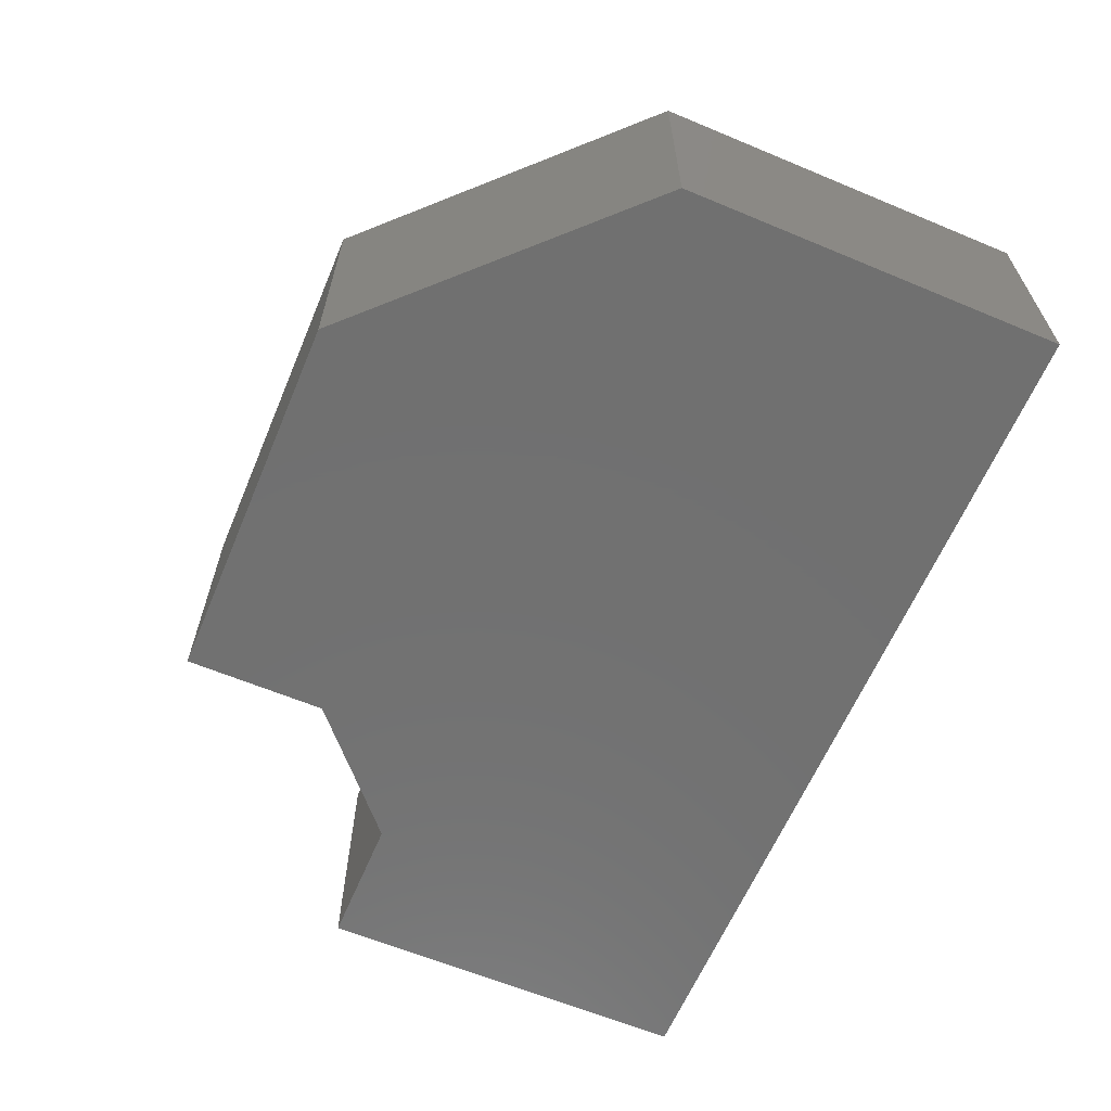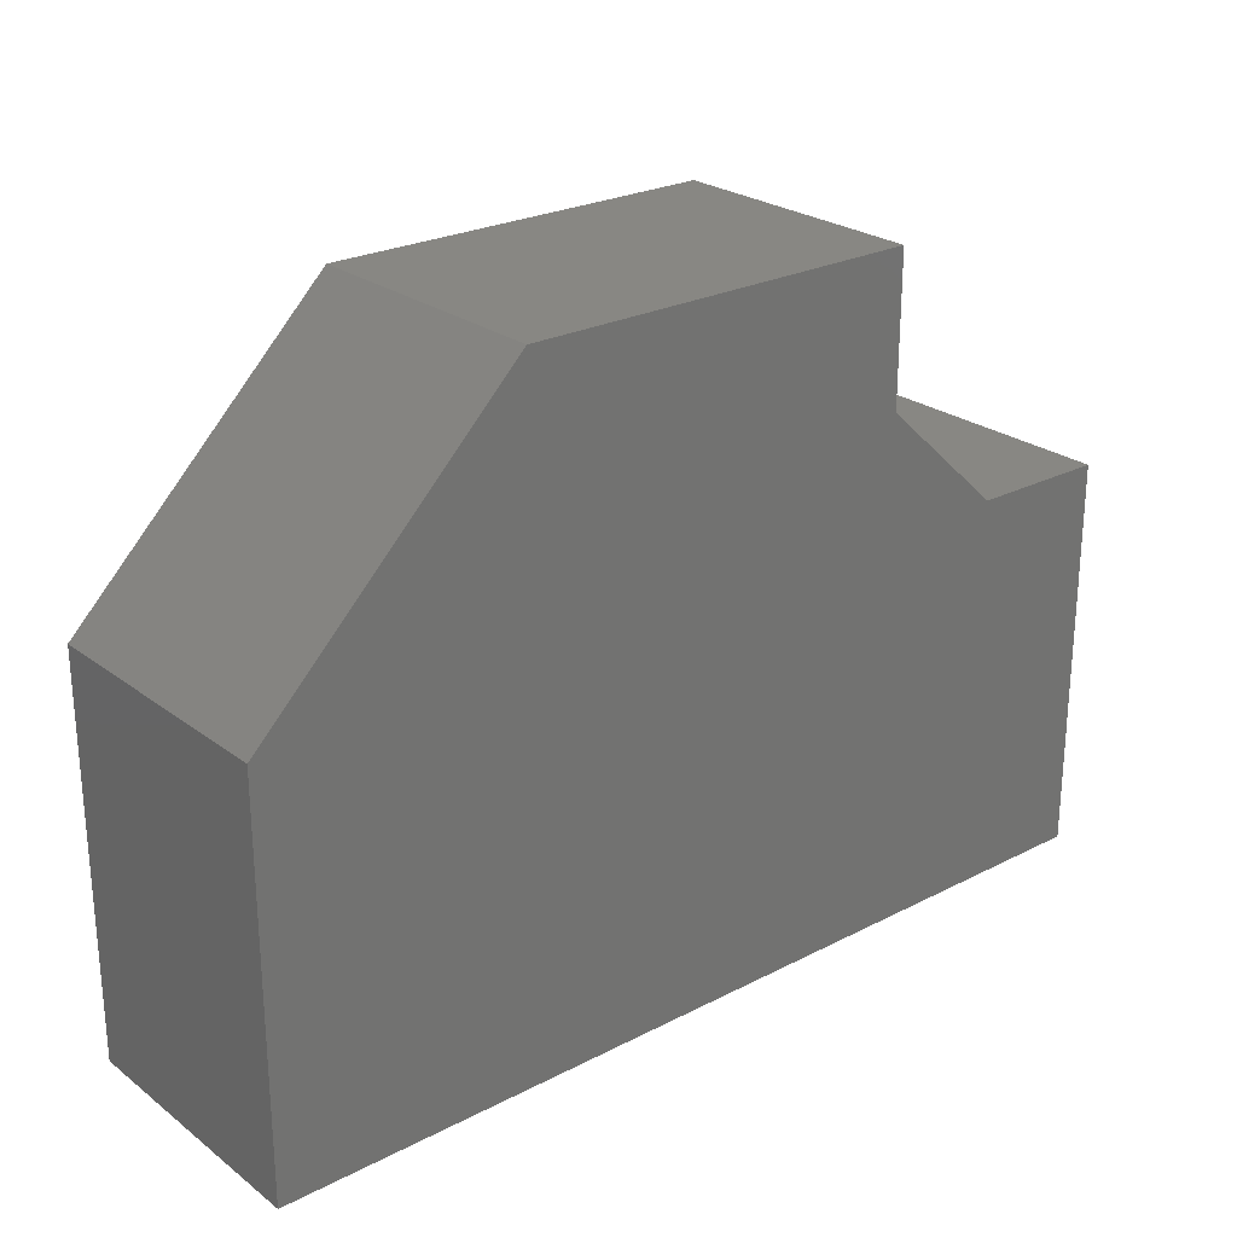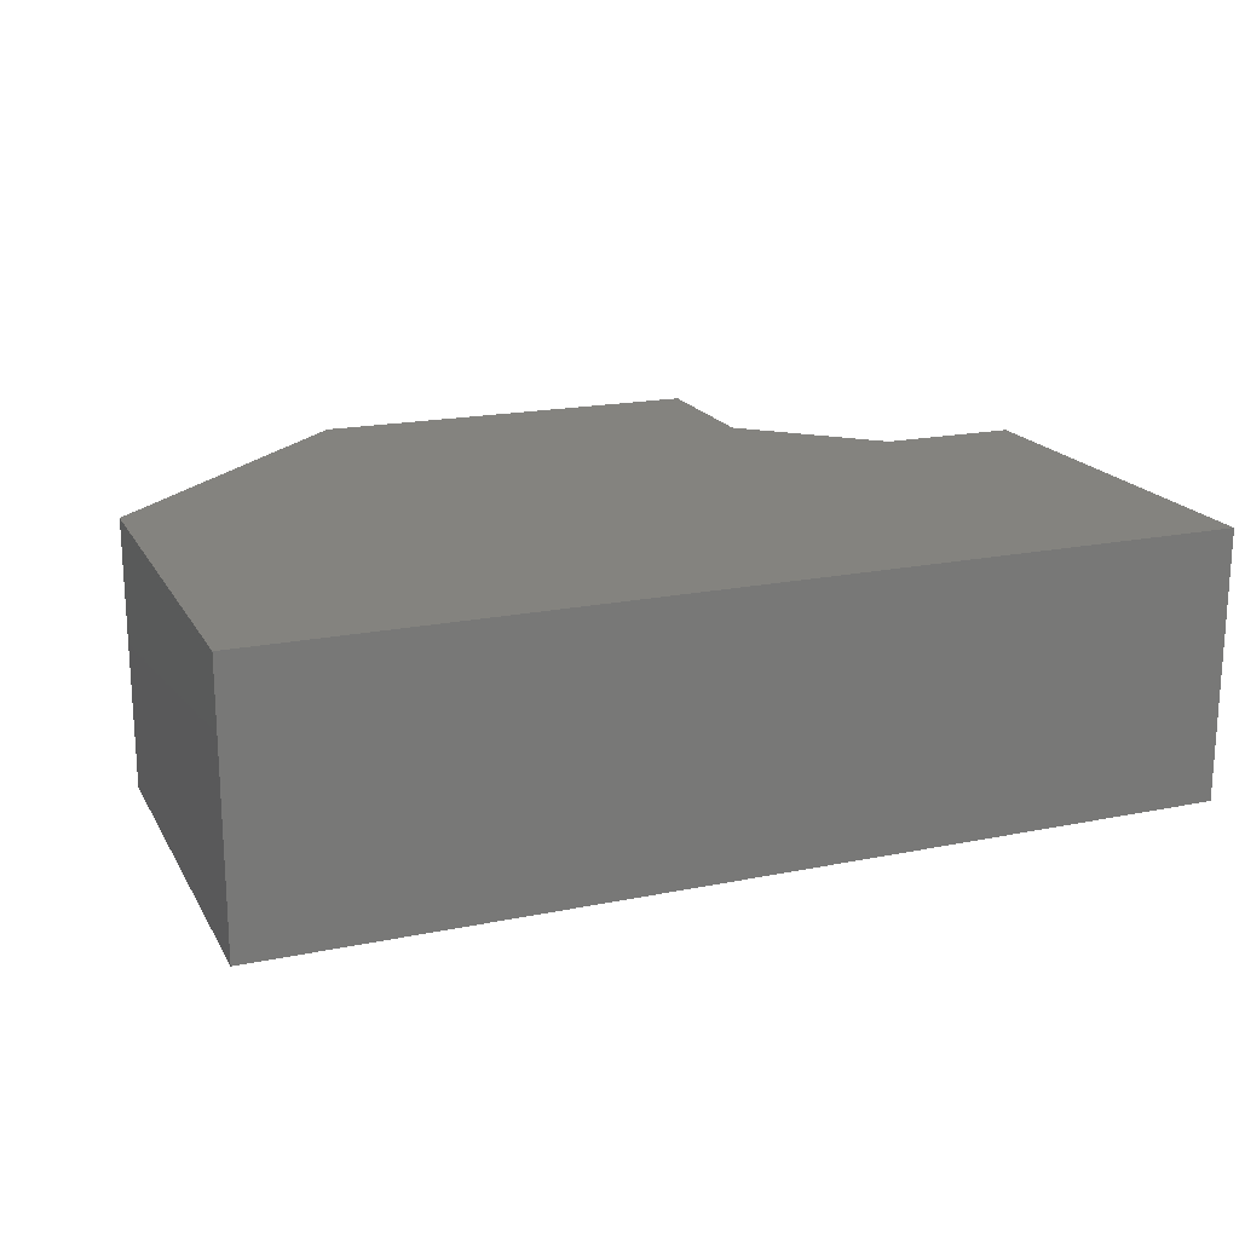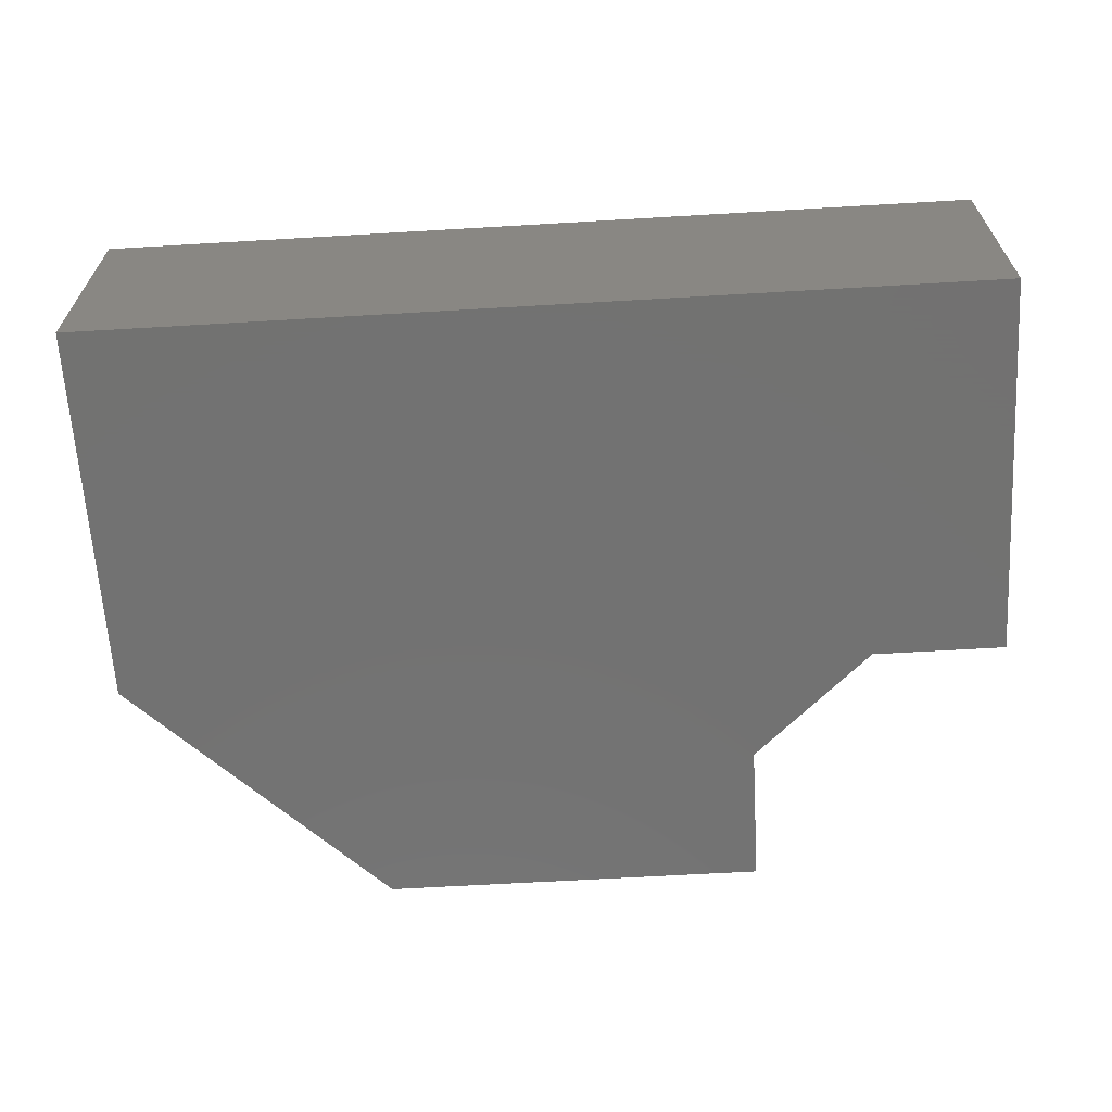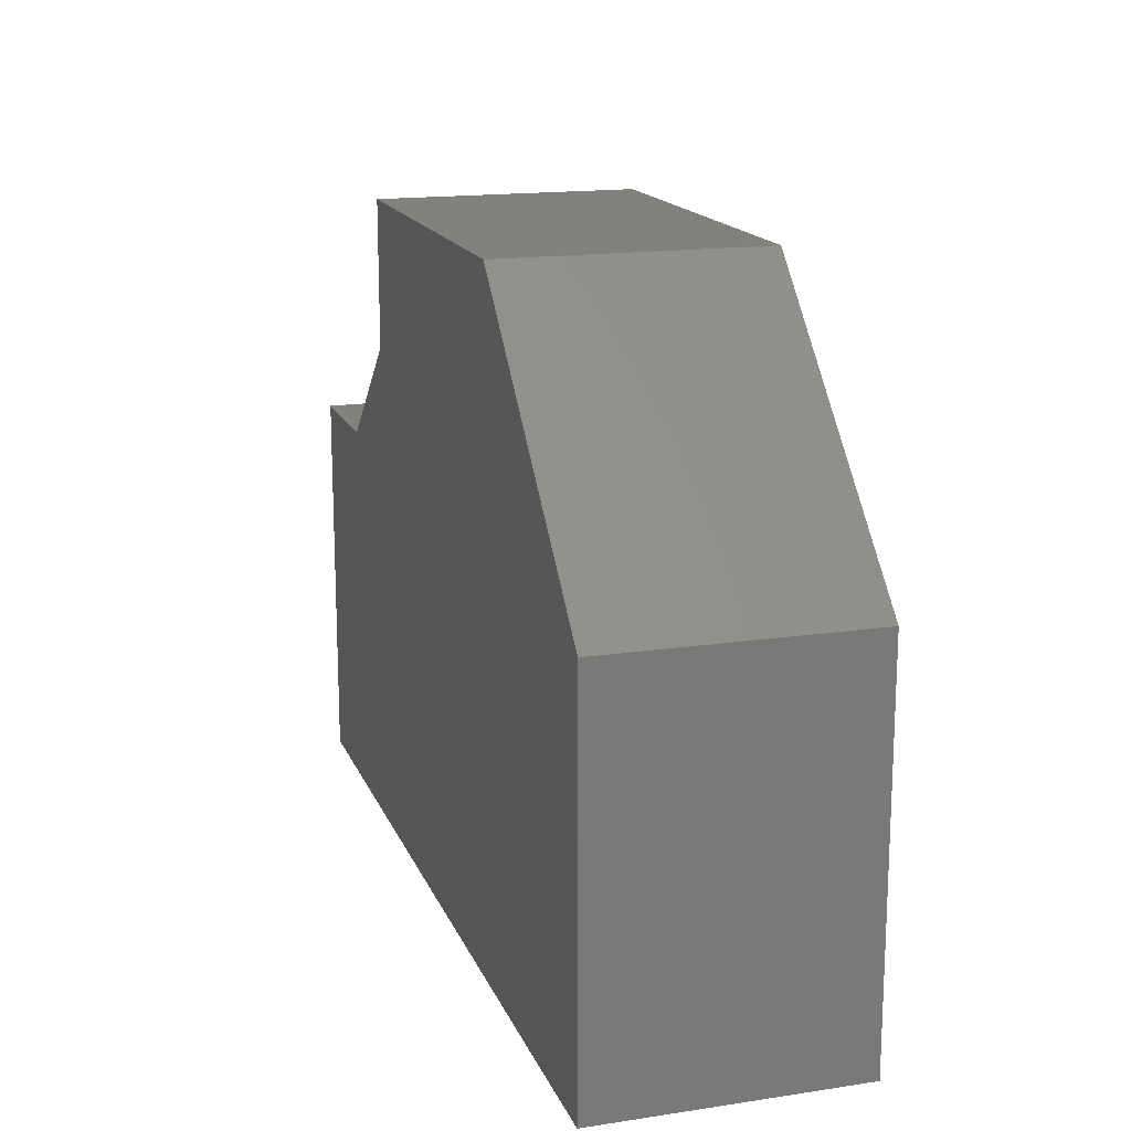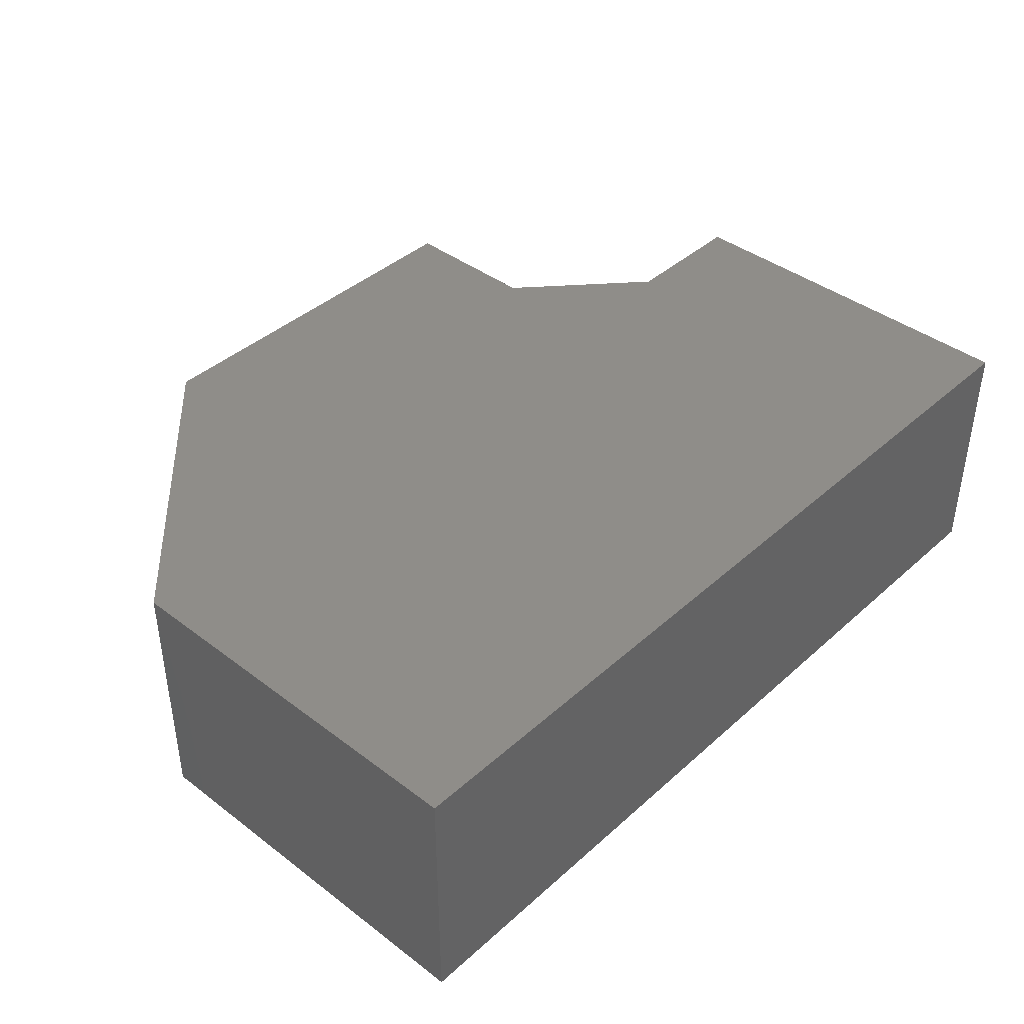
<metadata>
{"format":"stl","ext":"stl","renderer":"f3d","projection":"perspective","resolution":1024,"background":"white","views":[{"elev":-62.6,"azim":67.1,"up":"+Y"},{"elev":24.9,"azim":140.1,"up":"+Z"},{"elev":18.3,"azim":158.5,"up":"+Y"},{"elev":-64.1,"azim":-176.6,"up":"+Y"},{"elev":16.3,"azim":72.9,"up":"+Z"},{"elev":40.9,"azim":132.7,"up":"+Y"}]}
</metadata>
<code>
# stl→obj: 16 verts, 28 faces
v -0.4329 8.969e-17 -0.05609
v -0.6406 6.663e-17 -0.05609
v -0.4329 -0.3984 -0.05609
v -0.6406 -0.3984 -0.05609
v -0.2454 1.544e-16 0.3391
v -0.2454 1.296e-16 0.1158
v -0.2454 -0.3984 0.3391
v -0.2454 -0.3984 0.1158
v 0.75 2.21e-16 -0.05609
v 0.75 1.544e-16 -0.6562
v -0.6406 0 -0.6562
v 0.3548 2.21e-16 0.3391
v -0.6406 -0.3984 -0.6562
v 0.75 -0.3984 -0.6562
v 0.75 -0.3984 -0.05609
v 0.3548 -0.3984 0.3391
f 1 2 3
f 3 2 4
f 5 6 7
f 7 6 8
f 1 6 9
f 1 9 10
f 1 10 11
f 1 11 2
f 6 5 9
f 9 5 12
f 3 4 13
f 3 13 14
f 3 14 15
f 3 15 8
f 8 15 7
f 7 15 16
f 6 1 8
f 8 1 3
f 4 2 13
f 13 2 11
f 16 12 7
f 7 12 5
f 15 9 16
f 16 9 12
f 14 10 15
f 15 10 9
f 13 11 14
f 14 11 10

</code>
